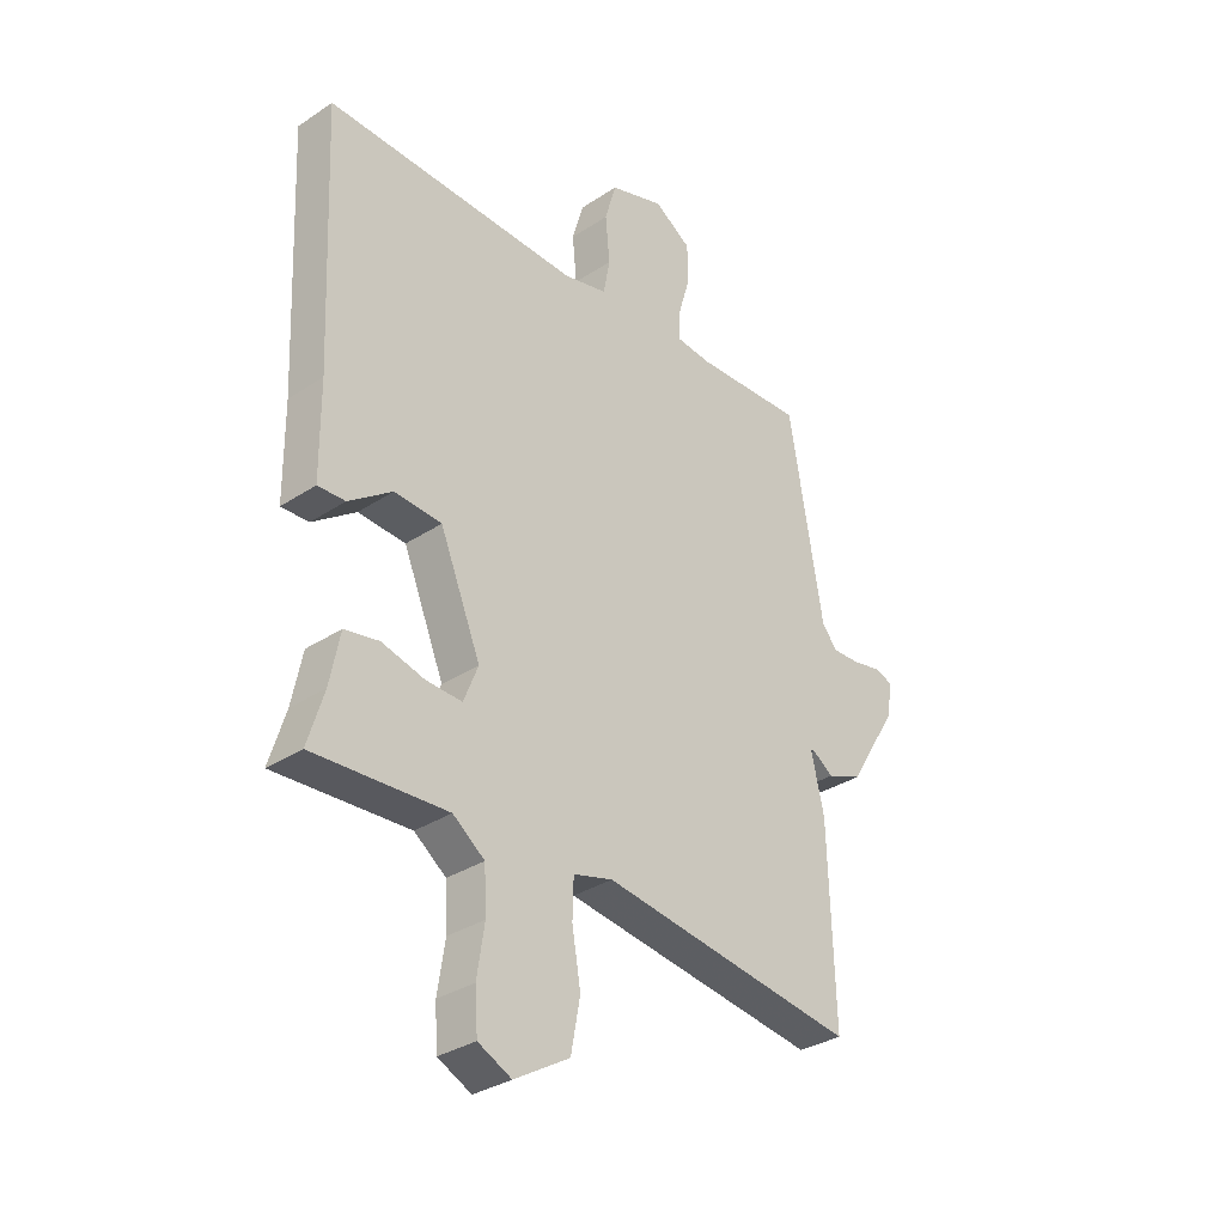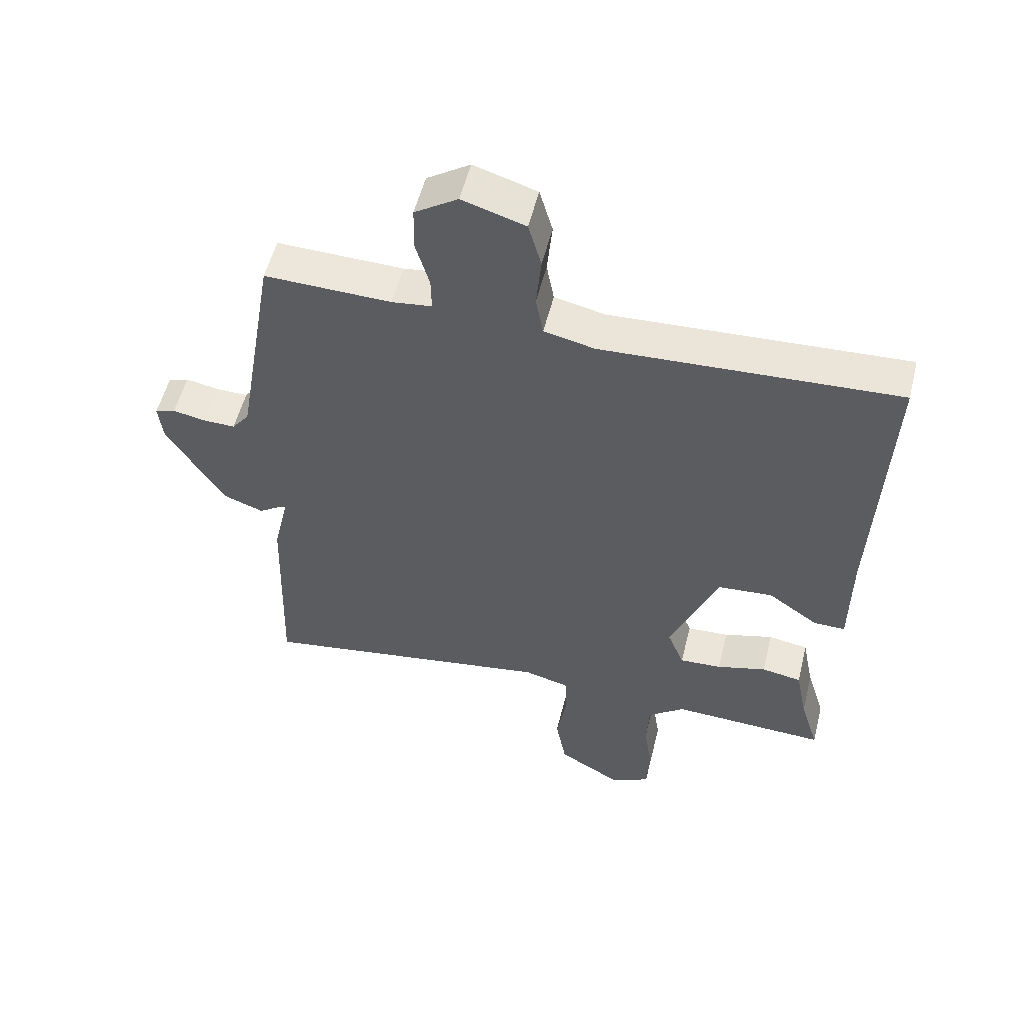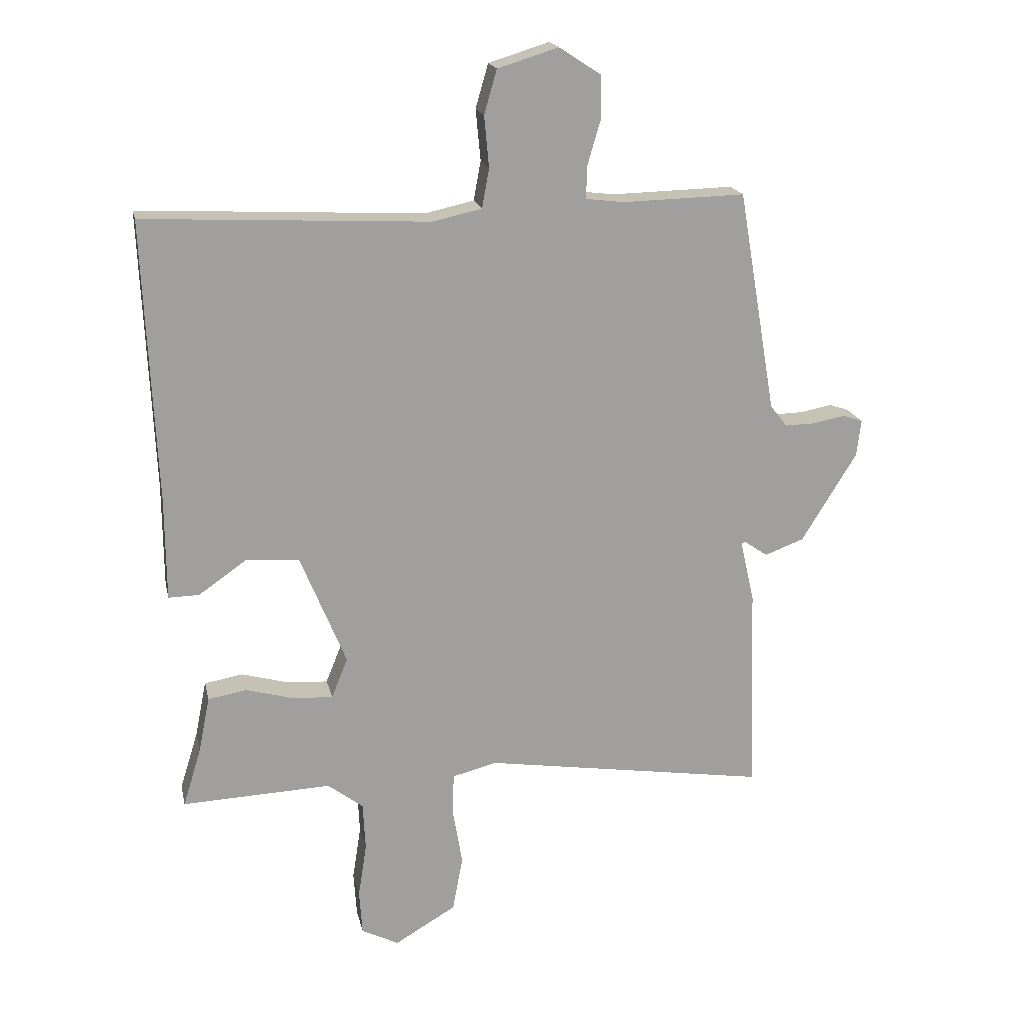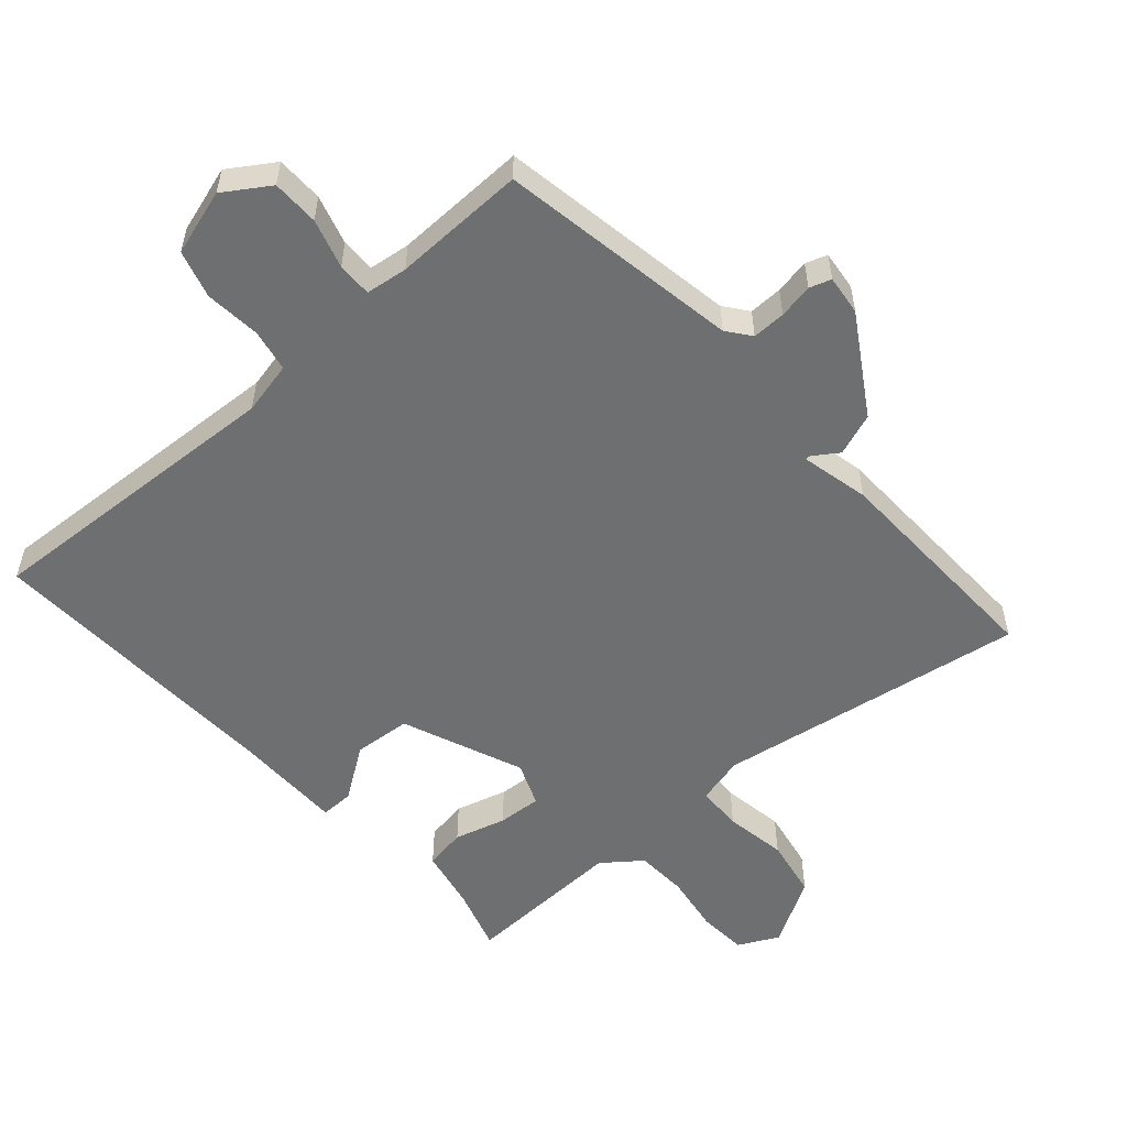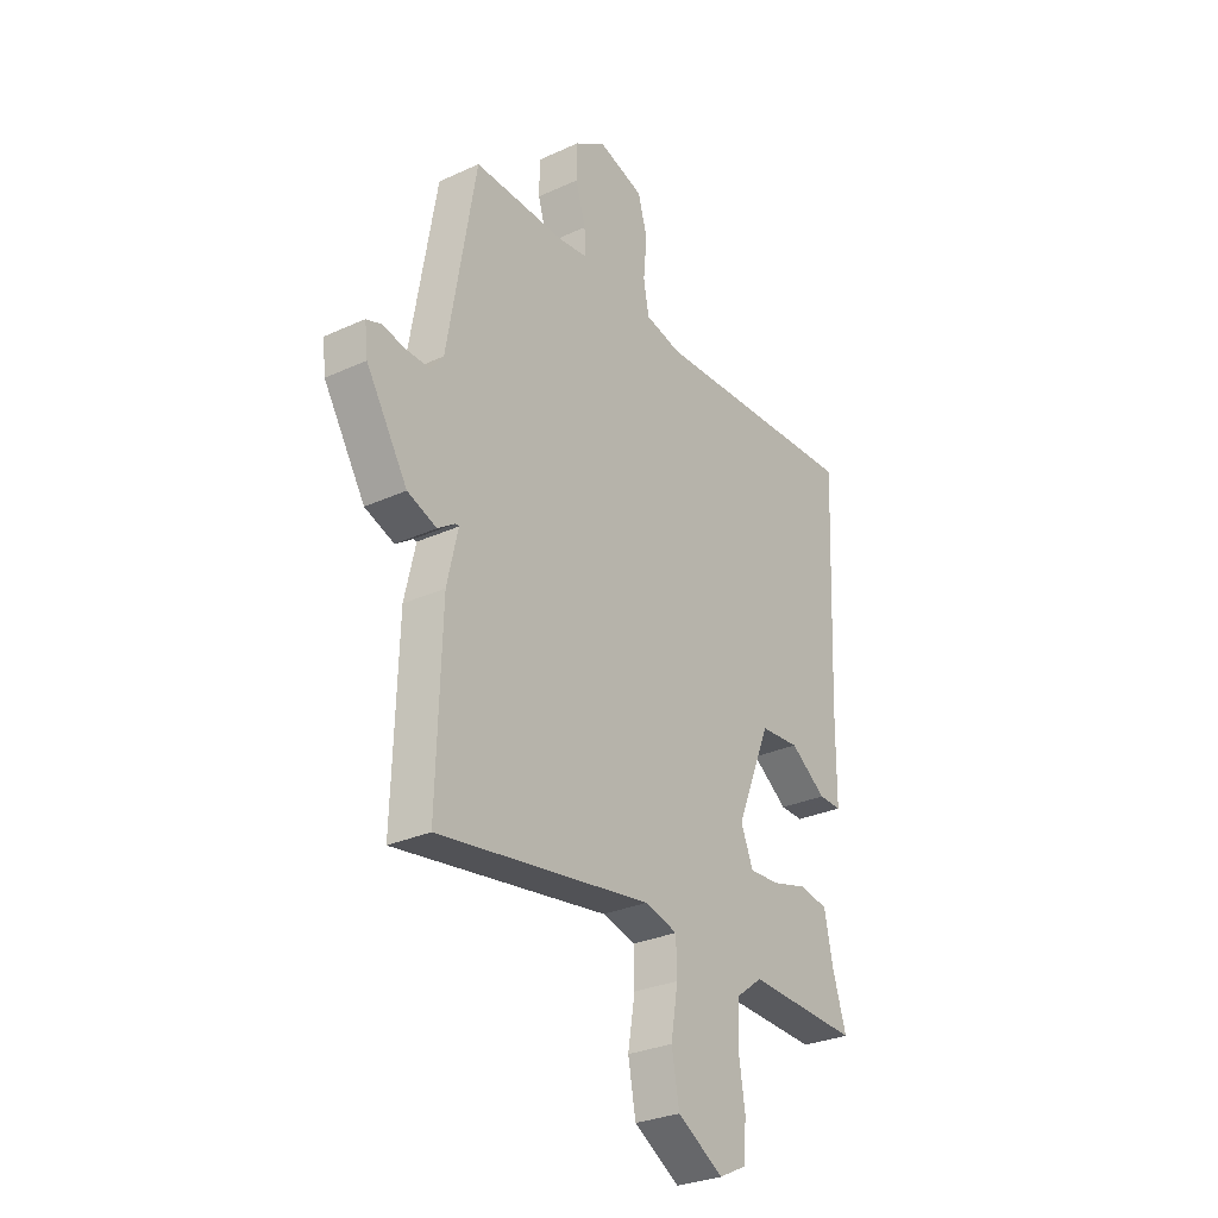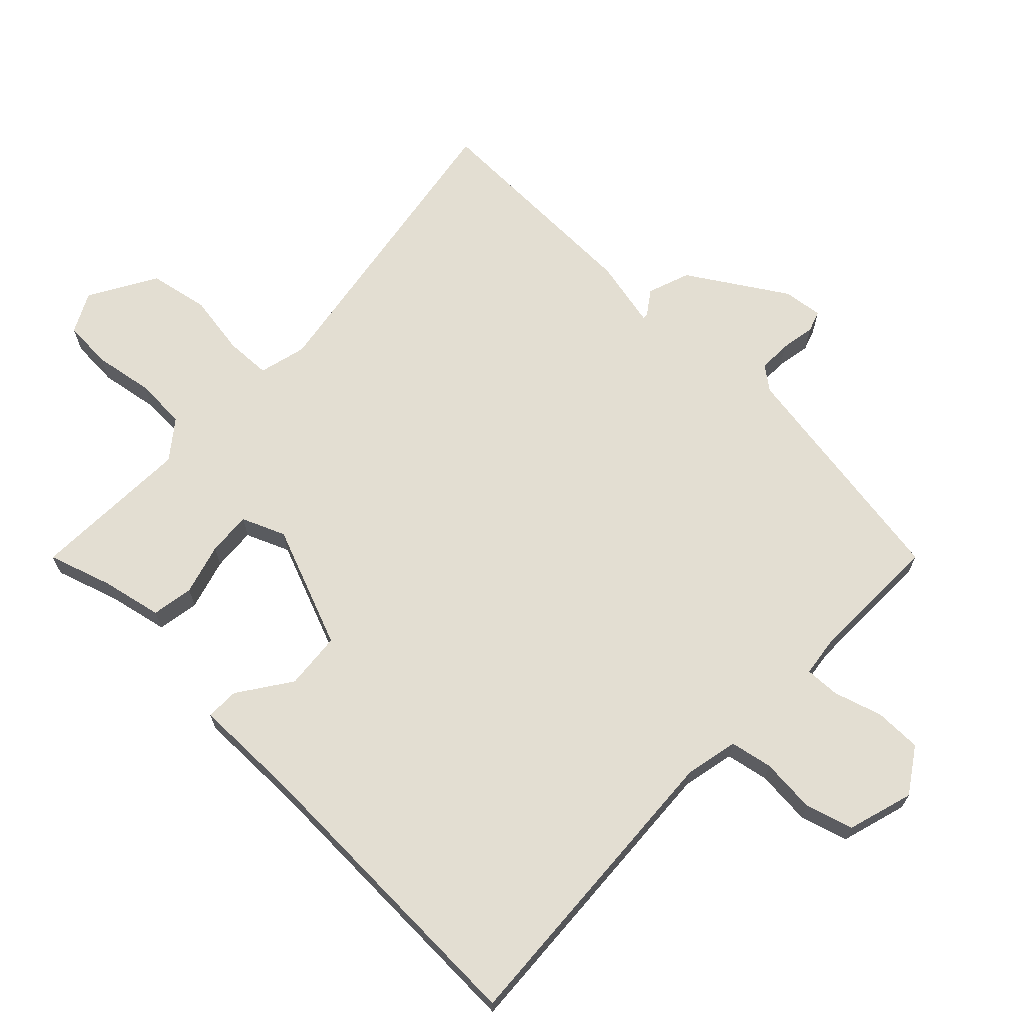
<metadata>
{"format":"obj","ext":"obj","renderer":"f3d","projection":"perspective","resolution":1024,"background":"white","views":[{"elev":-32.2,"azim":-47.2,"up":"+Z"},{"elev":54.3,"azim":-166.1,"up":"+Z"},{"elev":18.7,"azim":-12.0,"up":"+Z"},{"elev":-54.6,"azim":41.3,"up":"+Y"},{"elev":-29.3,"azim":124.2,"up":"+Z"},{"elev":67.6,"azim":-46.5,"up":"+Y"}]}
</metadata>
<code>
v 0.5 0.07 -0.573
v 0.025 0.07 -0.499
v -0.048 0.07 -0.518
v -0.05 0.07 -0.588
v -0.034 0.07 -0.683
v -0.051 0.07 -0.775
v -0.153 0.07 -0.835
v -0.215 0.07 -0.804
v -0.22 0.07 -0.729
v -0.206 0.07 -0.639
v -0.21 0.07 -0.559
v -0.269 0.07 -0.514
v -0.517 0.07 -0.524
v -0.487 0.07 -0.427
v -0.468 0.07 -0.333
v -0.404 0.07 -0.322
v -0.325 0.07 -0.344
v -0.258 0.07 -0.348
v -0.231 0.07 -0.281
v -0.307 0.07 -0.095
v -0.395 0.07 -0.088
v -0.475 0.07 -0.144
v -0.526 0.07 -0.145
v -0.527 0.07 0.026
v -0.547 0.07 0.491
v -0.074 0.07 0.467
v 0.007 0.07 0.485
v 0.019 0.07 0.55
v 0.011 0.07 0.635
v 0.032 0.07 0.708
v 0.133 0.07 0.739
v 0.202 0.07 0.694
v 0.203 0.07 0.622
v 0.181 0.07 0.547
v 0.18 0.07 0.494
v 0.244 0.07 0.486
v 0.447 0.07 0.491
v 0.51 0.07 0.123
v 0.538 0.07 0.087
v 0.589 0.07 0.088
v 0.642 0.07 0.098
v 0.675 0.07 0.087
v 0.668 0.07 0.026
v 0.576 0.07 -0.123
v 0.511 0.07 -0.147
v 0.473 0.07 -0.121
v 0.465 0.07 -0.121
v 0.489 0.07 -0.226
v 0.5 0 -0.573
v 0.025 0 -0.499
v -0.048 0 -0.518
v -0.05 0 -0.588
v -0.034 0 -0.683
v -0.051 0 -0.775
v -0.153 0 -0.835
v -0.215 0 -0.804
v -0.22 0 -0.729
v -0.206 0 -0.639
v -0.21 0 -0.559
v -0.269 0 -0.514
v -0.517 0 -0.524
v -0.487 0 -0.427
v -0.468 0 -0.333
v -0.404 0 -0.322
v -0.325 0 -0.344
v -0.258 0 -0.348
v -0.231 0 -0.281
v -0.307 0 -0.095
v -0.395 0 -0.088
v -0.475 0 -0.144
v -0.526 0 -0.145
v -0.527 0 0.026
v -0.547 0 0.491
v -0.074 0 0.467
v 0.007 0 0.485
v 0.019 0 0.55
v 0.011 0 0.635
v 0.032 0 0.708
v 0.133 0 0.739
v 0.202 0 0.694
v 0.203 0 0.622
v 0.181 0 0.547
v 0.18 0 0.494
v 0.244 0 0.486
v 0.447 0 0.491
v 0.51 0 0.123
v 0.538 0 0.087
v 0.589 0 0.088
v 0.642 0 0.098
v 0.675 0 0.087
v 0.668 0 0.026
v 0.576 0 -0.123
v 0.511 0 -0.147
v 0.473 0 -0.121
v 0.465 0 -0.121
v 0.489 0 -0.226
f 47 48 1 2
f 44 45 46
f 43 44 46
f 42 43 46
f 41 42 46
f 40 41 46
f 39 40 46 47
f 47 2 3
f 39 47 3
f 38 39 3
f 36 37 38 3
f 32 33 34
f 31 32 34
f 30 31 34
f 29 30 34
f 28 29 34
f 27 28 34 35
f 35 36 3
f 27 35 3
f 26 27 3
f 21 22 23 24
f 24 25 26
f 21 24 26
f 20 21 26
f 14 15 16 17
f 14 17 18
f 13 14 18
f 12 13 18
f 11 12 18 19
f 8 9 10
f 7 8 10
f 6 7 10
f 5 6 10
f 4 5 10
f 4 10 11
f 26 3 4
f 20 26 4
f 19 20 4
f 4 11 19
f 50 49 96 95
f 94 93 92
f 94 92 91
f 94 91 90
f 94 90 89
f 94 89 88
f 95 94 88 87
f 51 50 95
f 51 95 87
f 51 87 86
f 51 86 85 84
f 82 81 80
f 82 80 79
f 82 79 78
f 82 78 77
f 82 77 76
f 83 82 76 75
f 51 84 83
f 51 83 75
f 51 75 74
f 72 71 70 69
f 74 73 72
f 74 72 69
f 74 69 68
f 65 64 63 62
f 66 65 62
f 66 62 61
f 66 61 60
f 67 66 60 59
f 58 57 56
f 58 56 55
f 58 55 54
f 58 54 53
f 58 53 52
f 59 58 52
f 52 51 74
f 52 74 68
f 52 68 67
f 67 59 52
f 1 49 50 2
f 2 50 51 3
f 3 51 52 4
f 4 52 53 5
f 5 53 54 6
f 6 54 55 7
f 7 55 56 8
f 8 56 57 9
f 9 57 58 10
f 10 58 59 11
f 11 59 60 12
f 12 60 61 13
f 13 61 62 14
f 14 62 63 15
f 15 63 64 16
f 16 64 65 17
f 17 65 66 18
f 18 66 67 19
f 19 67 68 20
f 20 68 69 21
f 21 69 70 22
f 22 70 71 23
f 23 71 72 24
f 24 72 73 25
f 25 73 74 26
f 26 74 75 27
f 27 75 76 28
f 28 76 77 29
f 29 77 78 30
f 30 78 79 31
f 31 79 80 32
f 32 80 81 33
f 33 81 82 34
f 34 82 83 35
f 35 83 84 36
f 36 84 85 37
f 37 85 86 38
f 38 86 87 39
f 39 87 88 40
f 40 88 89 41
f 41 89 90 42
f 42 90 91 43
f 43 91 92 44
f 44 92 93 45
f 45 93 94 46
f 46 94 95 47
f 47 95 96 48
f 48 96 49 1

</code>
